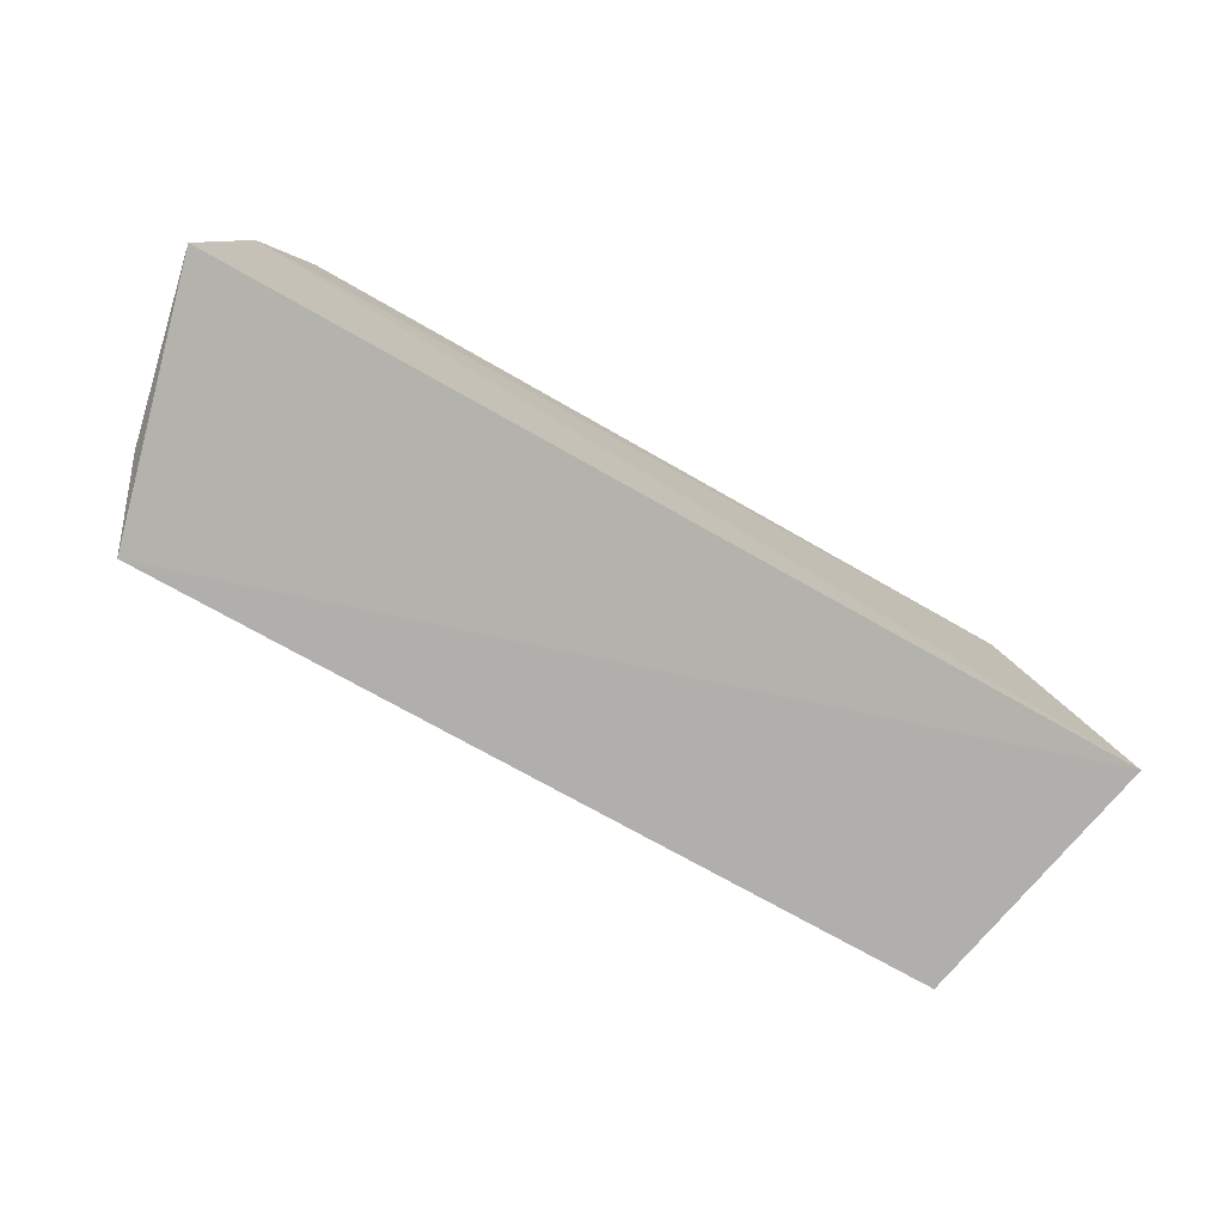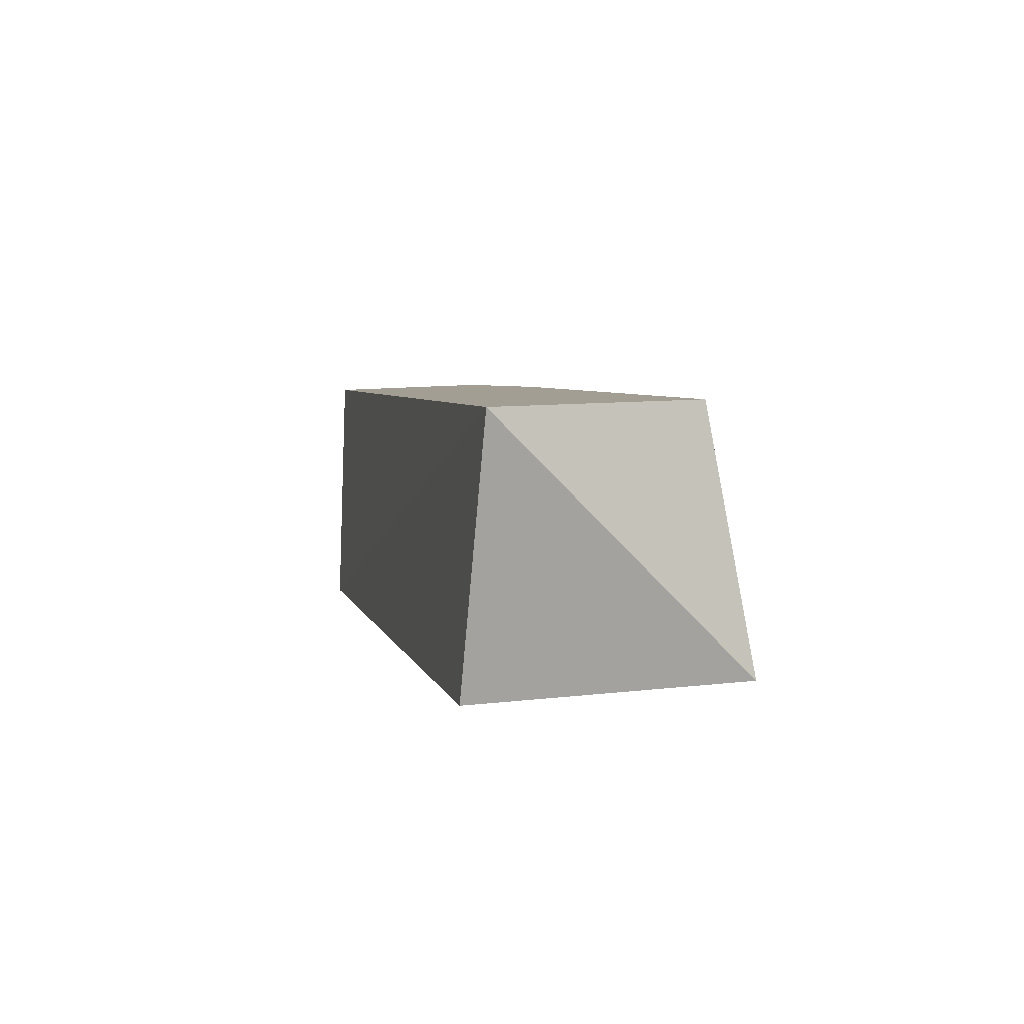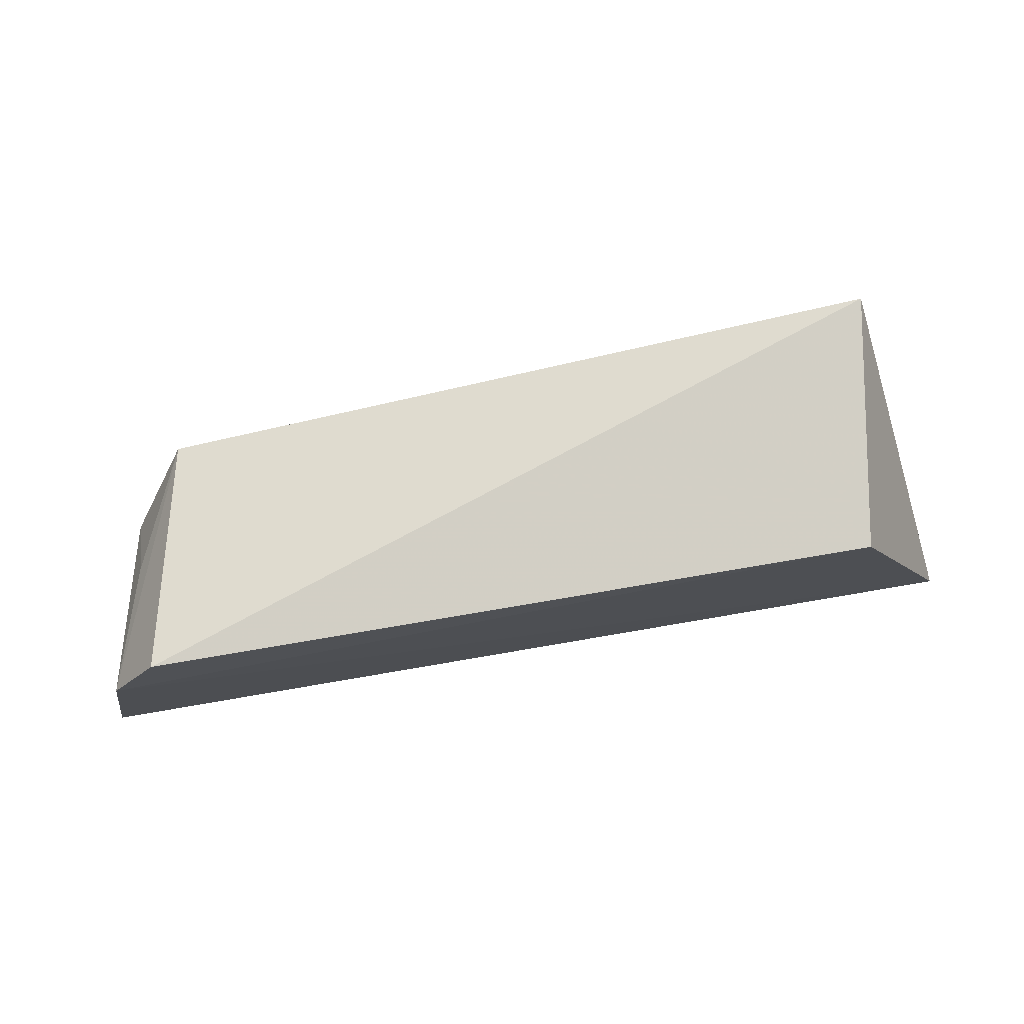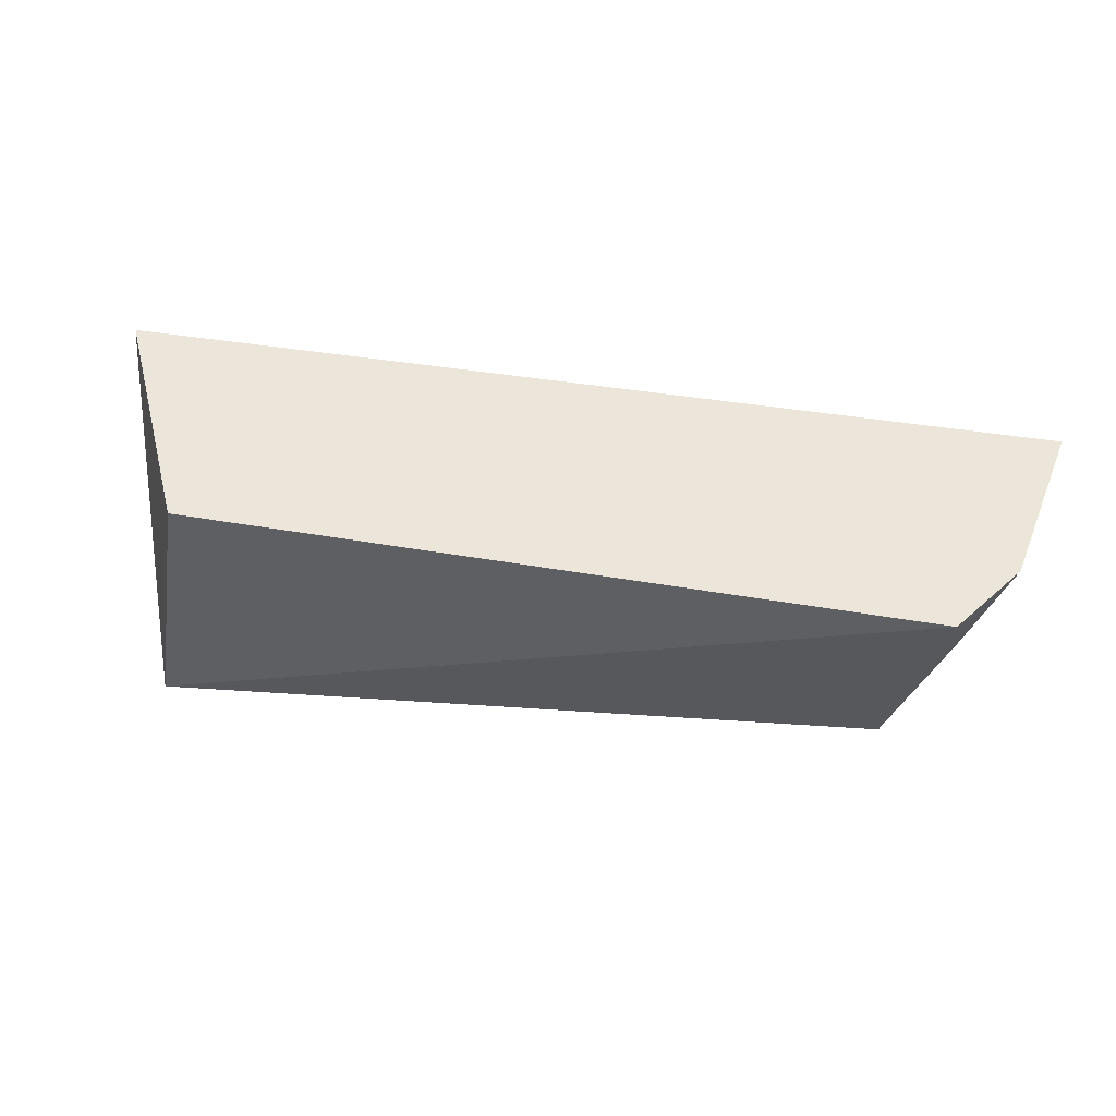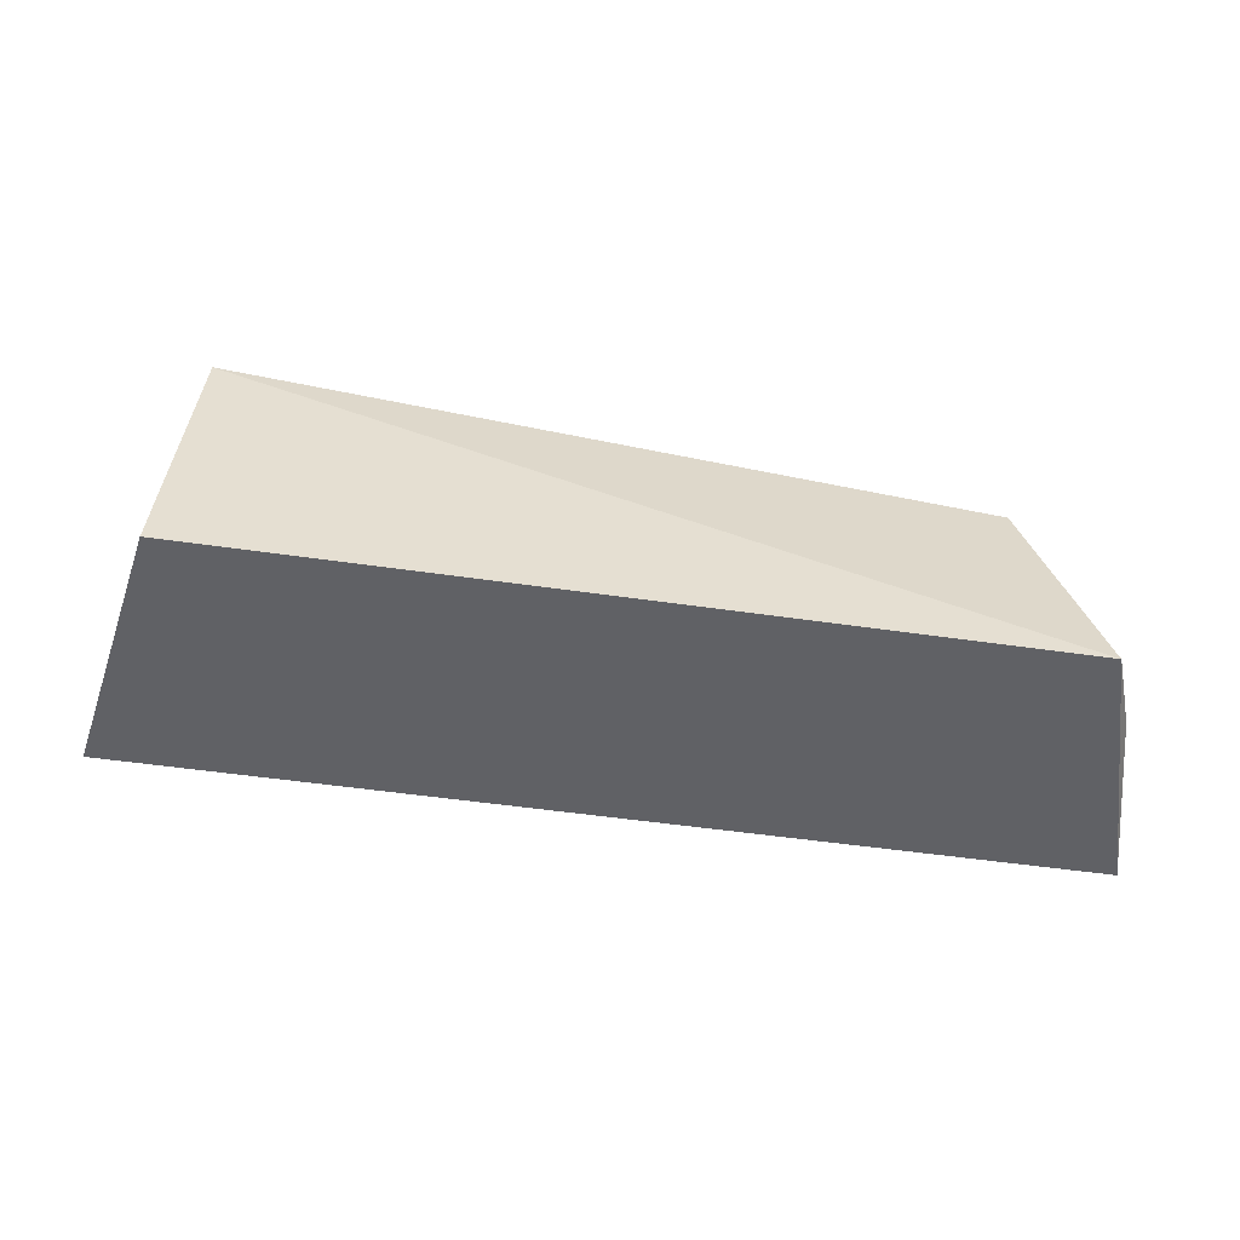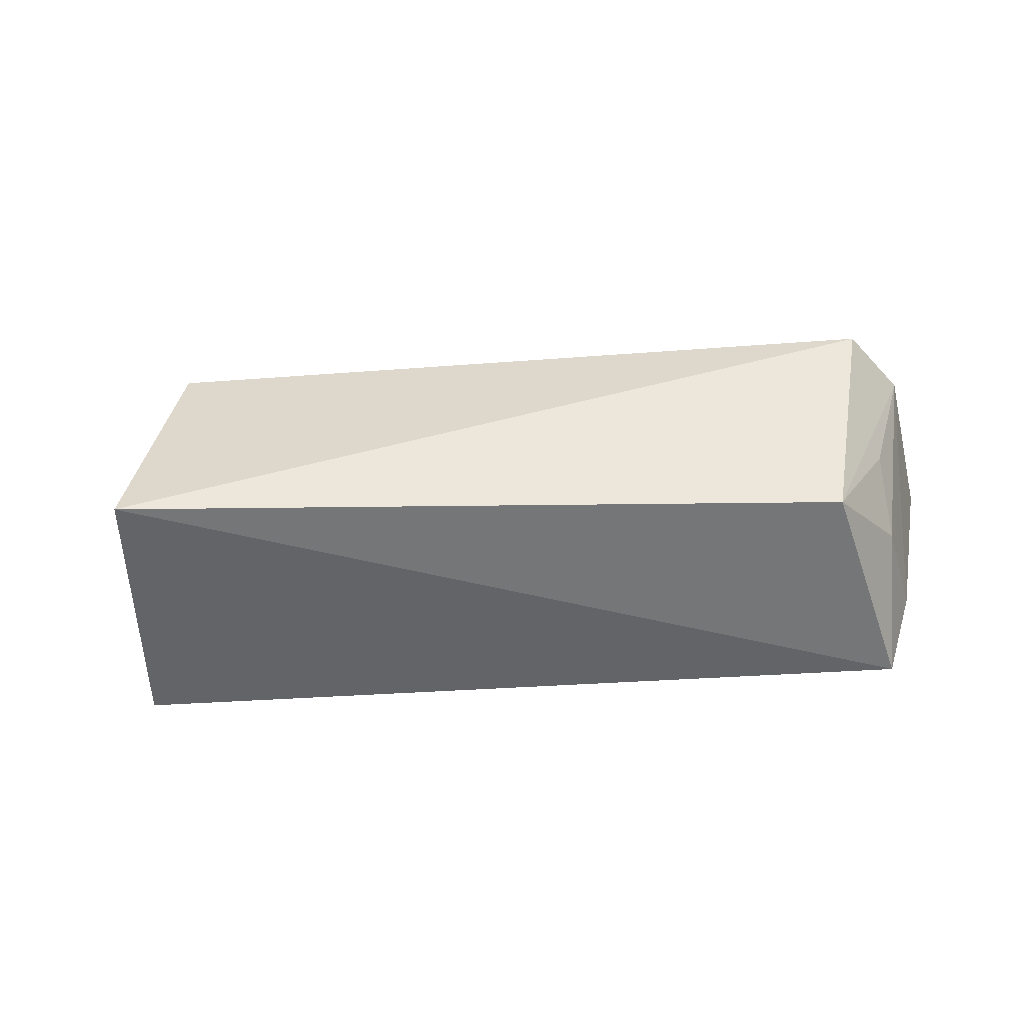
<metadata>
{"format":"obj","ext":"obj","renderer":"f3d","projection":"perspective","resolution":1024,"background":"white","views":[{"elev":-77.1,"azim":151.9,"up":"+Z"},{"elev":3.3,"azim":-100.4,"up":"+Y"},{"elev":73.0,"azim":172.1,"up":"+Z"},{"elev":54.0,"azim":12.4,"up":"+Y"},{"elev":-51.1,"azim":-5.6,"up":"+Z"},{"elev":-48.5,"azim":4.9,"up":"+Y"}]}
</metadata>
<code>
v 0.03568 -0.1028 0.0663
v 0.03909 -0.1026 0.06143
v -0.01433 -0.1041 0.06741
v -0.02193 -0.1046 0.05241
v 0.03672 -0.1207 0.0492
v 0.0328 -0.1189 0.06439
v 0.04094 -0.103 0.05012
v 0.03706 -0.1155 0.05777
v -0.0165 -0.1214 0.0701
v 0.03665 -0.1112 0.06158
v 0.03864 -0.115 0.0505
v -0.01774 -0.1222 0.05152
f 1 2 3
f 3 2 4
f 6 2 1
f 7 5 4
f 7 4 2
f 8 6 5
f 9 6 1
f 9 1 3
f 9 3 4
f 9 5 6
f 10 8 2
f 10 2 6
f 10 6 8
f 11 7 2
f 11 2 8
f 11 8 5
f 11 5 7
f 12 9 4
f 12 4 5
f 12 5 9

</code>
